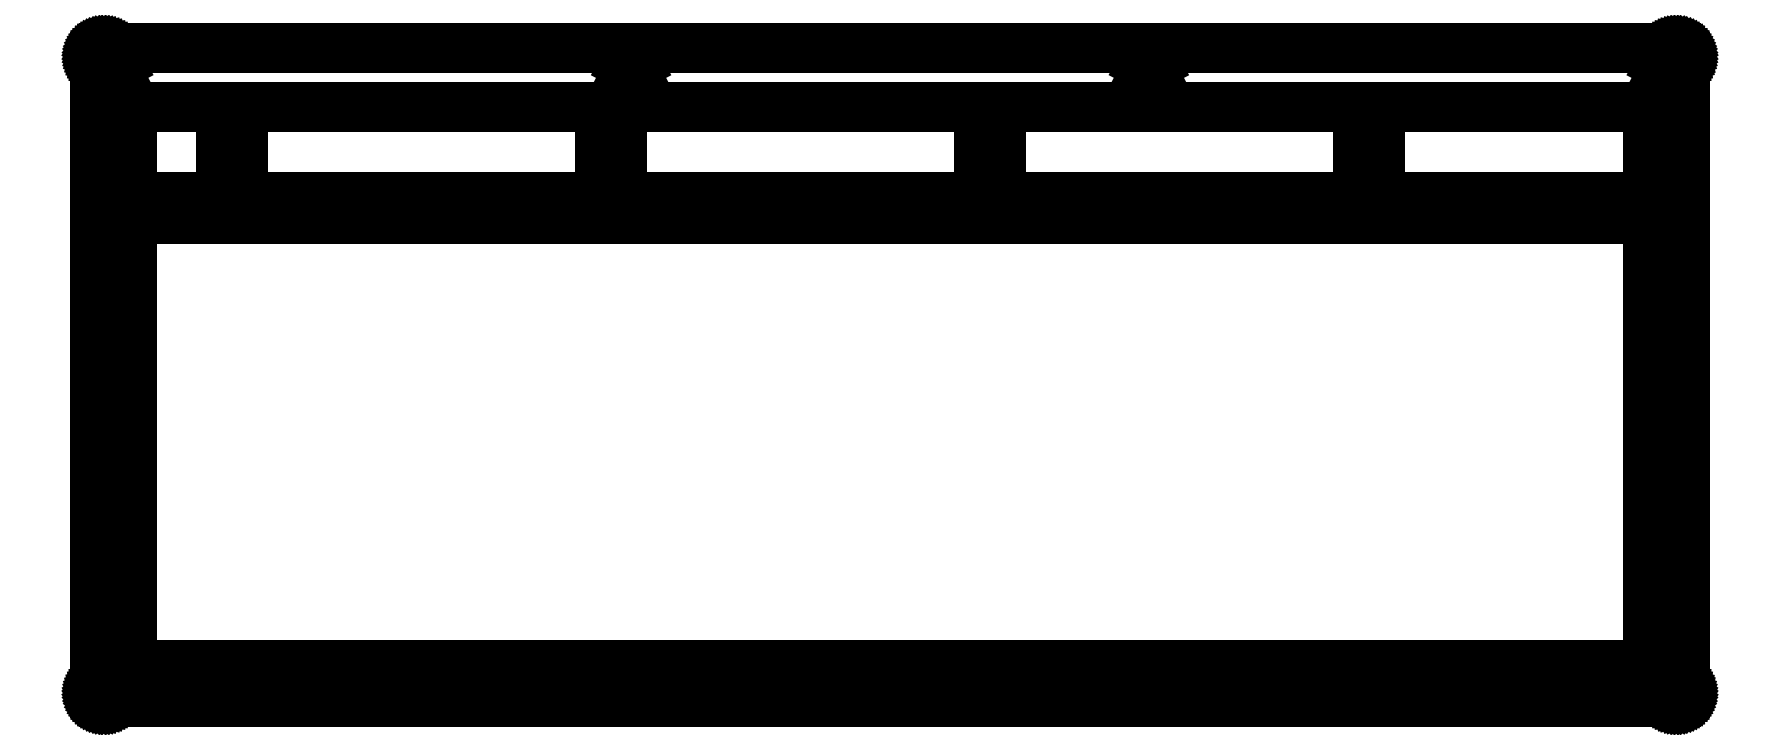
<metadata>
{"format":"dxf","ext":"dxf","renderer":"ezdxf+matplotlib","layout":"modelspace","background":"white","min_lineweight":24,"dpi":150}
</metadata>
<code>
0
SECTION
2
ENTITIES
0
LINE
8
0
10
337.9
20
140
30
0
11
338.1
21
140
31
0
0
LINE
8
0
10
338.1
20
140
30
0
11
338.3
21
139.9
31
0
0
LINE
8
0
10
338.3
20
139.9
30
0
11
338.4
21
139.9
31
0
0
LINE
8
0
10
338.4
20
139.9
30
0
11
338.6
21
139.9
31
0
0
LINE
8
0
10
338.6
20
139.9
30
0
11
338.7
21
139.8
31
0
0
LINE
8
0
10
338.7
20
139.8
30
0
11
338.9
21
139.7
31
0
0
LINE
8
0
10
338.9
20
139.7
30
0
11
339
21
139.7
31
0
0
LINE
8
0
10
339
20
139.7
30
0
11
339.1
21
139.6
31
0
0
LINE
8
0
10
339.1
20
139.6
30
0
11
339.2
21
139.5
31
0
0
LINE
8
0
10
339.2
20
139.5
30
0
11
339.4
21
139.4
31
0
0
LINE
8
0
10
339.4
20
139.4
30
0
11
339.5
21
139.3
31
0
0
LINE
8
0
10
339.5
20
139.3
30
0
11
339.6
21
139.1
31
0
0
LINE
8
0
10
339.6
20
139.1
30
0
11
339.7
21
139
31
0
0
LINE
8
0
10
339.7
20
139
30
0
11
339.7
21
138.9
31
0
0
LINE
8
0
10
339.7
20
138.9
30
0
11
339.8
21
138.7
31
0
0
LINE
8
0
10
339.8
20
138.7
30
0
11
339.8
21
138.6
31
0
0
LINE
8
0
10
339.8
20
138.6
30
0
11
339.9
21
138.4
31
0
0
LINE
8
0
10
339.9
20
138.4
30
0
11
339.9
21
138.3
31
0
0
LINE
8
0
10
339.9
20
138.3
30
0
11
339.9
21
138.1
31
0
0
LINE
8
0
10
339.9
20
138.1
30
0
11
339.9
21
138
31
0
0
LINE
8
0
10
339.9
20
138
30
0
11
339.9
21
2.132
31
0
0
LINE
8
0
10
339.9
20
2.132
30
0
11
339.9
21
1.975
31
0
0
LINE
8
0
10
339.9
20
1.975
30
0
11
339.9
21
1.819
31
0
0
LINE
8
0
10
339.9
20
1.819
30
0
11
339.9
21
1.665
31
0
0
LINE
8
0
10
339.9
20
1.665
30
0
11
339.8
21
1.513
31
0
0
LINE
8
0
10
339.8
20
1.513
30
0
11
339.8
21
1.366
31
0
0
LINE
8
0
10
339.8
20
1.366
30
0
11
339.7
21
1.224
31
0
0
LINE
8
0
10
339.7
20
1.224
30
0
11
339.7
21
1.087
31
0
0
LINE
8
0
10
339.7
20
1.087
30
0
11
339.6
21
0.9564
31
0
0
LINE
8
0
10
339.6
20
0.9564
30
0
11
339.5
21
0.8337
31
0
0
LINE
8
0
10
339.5
20
0.8337
30
0
11
339.4
21
0.718
31
0
0
LINE
8
0
10
339.4
20
0.718
30
0
11
339.2
21
0.6119
31
0
0
LINE
8
0
10
339.2
20
0.6119
30
0
11
339.1
21
0.5126
31
0
0
LINE
8
0
10
339.1
20
0.5126
30
0
11
339
21
0.4258
31
0
0
LINE
8
0
10
339
20
0.4258
30
0
11
338.9
21
0.3486
31
0
0
LINE
8
0
10
338.9
20
0.3486
30
0
11
338.7
21
0.2839
31
0
0
LINE
8
0
10
338.7
20
0.2839
30
0
11
338.6
21
0.2288
31
0
0
LINE
8
0
10
338.6
20
0.2288
30
0
11
338.4
21
0.1874
31
0
0
LINE
8
0
10
338.4
20
0.1874
30
0
11
338.3
21
0.1557
31
0
0
LINE
8
0
10
338.3
20
0.1557
30
0
11
338.1
21
0.1378
31
0
0
LINE
8
0
10
338.1
20
0.1378
30
0
11
337.9
21
0.1309
31
0
0
LINE
8
0
10
337.9
20
0.1309
30
0
11
2.096
21
0.1309
31
0
0
LINE
8
0
10
2.096
20
0.1309
30
0
11
1.939
21
0.1378
31
0
0
LINE
8
0
10
1.939
20
0.1378
30
0
11
1.782
21
0.1557
31
0
0
LINE
8
0
10
1.782
20
0.1557
30
0
11
1.629
21
0.1874
31
0
0
LINE
8
0
10
1.629
20
0.1874
30
0
11
1.476
21
0.2288
31
0
0
LINE
8
0
10
1.476
20
0.2288
30
0
11
1.33
21
0.2839
31
0
0
LINE
8
0
10
1.33
20
0.2839
30
0
11
1.188
21
0.3486
31
0
0
LINE
8
0
10
1.188
20
0.3486
30
0
11
1.05
21
0.4258
31
0
0
LINE
8
0
10
1.05
20
0.4258
30
0
11
0.9192
21
0.5126
31
0
0
LINE
8
0
10
0.9192
20
0.5126
30
0
11
0.7965
21
0.6119
31
0
0
LINE
8
0
10
0.7965
20
0.6119
30
0
11
0.6808
21
0.718
31
0
0
LINE
8
0
10
0.6808
20
0.718
30
0
11
0.5746
21
0.8337
31
0
0
LINE
8
0
10
0.5746
20
0.8337
30
0
11
0.4768
21
0.9564
31
0
0
LINE
8
0
10
0.4768
20
0.9564
30
0
11
0.39
21
1.087
31
0
0
LINE
8
0
10
0.39
20
1.087
30
0
11
0.3128
21
1.224
31
0
0
LINE
8
0
10
0.3128
20
1.224
30
0
11
0.248
21
1.366
31
0
0
LINE
8
0
10
0.248
20
1.366
30
0
11
0.1929
21
1.513
31
0
0
LINE
8
0
10
0.1929
20
1.513
30
0
11
0.1502
21
1.665
31
0
0
LINE
8
0
10
0.1502
20
1.665
30
0
11
0.1199
21
1.819
31
0
0
LINE
8
0
10
0.1199
20
1.819
30
0
11
0.102
21
1.975
31
0
0
LINE
8
0
10
0.102
20
1.975
30
0
11
0.09508
21
2.132
31
0
0
LINE
8
0
10
0.09508
20
2.132
30
0
11
0.09508
21
138
31
0
0
LINE
8
0
10
0.09508
20
138
30
0
11
0.102
21
138.1
31
0
0
LINE
8
0
10
0.102
20
138.1
30
0
11
0.1199
21
138.3
31
0
0
LINE
8
0
10
0.1199
20
138.3
30
0
11
0.1502
21
138.4
31
0
0
LINE
8
0
10
0.1502
20
138.4
30
0
11
0.1929
21
138.6
31
0
0
LINE
8
0
10
0.1929
20
138.6
30
0
11
0.248
21
138.7
31
0
0
LINE
8
0
10
0.248
20
138.7
30
0
11
0.3128
21
138.9
31
0
0
LINE
8
0
10
0.3128
20
138.9
30
0
11
0.39
21
139
31
0
0
LINE
8
0
10
0.39
20
139
30
0
11
0.4768
21
139.1
31
0
0
LINE
8
0
10
0.4768
20
139.1
30
0
11
0.5746
21
139.3
31
0
0
LINE
8
0
10
0.5746
20
139.3
30
0
11
0.6808
21
139.4
31
0
0
LINE
8
0
10
0.6808
20
139.4
30
0
11
0.7965
21
139.5
31
0
0
LINE
8
0
10
0.7965
20
139.5
30
0
11
0.9192
21
139.6
31
0
0
LINE
8
0
10
0.9192
20
139.6
30
0
11
1.05
21
139.7
31
0
0
LINE
8
0
10
1.05
20
139.7
30
0
11
1.188
21
139.7
31
0
0
LINE
8
0
10
1.188
20
139.7
30
0
11
1.33
21
139.8
31
0
0
LINE
8
0
10
1.33
20
139.8
30
0
11
1.476
21
139.9
31
0
0
LINE
8
0
10
1.476
20
139.9
30
0
11
1.629
21
139.9
31
0
0
LINE
8
0
10
1.629
20
139.9
30
0
11
1.782
21
139.9
31
0
0
LINE
8
0
10
1.782
20
139.9
30
0
11
1.939
21
140
31
0
0
LINE
8
0
10
1.939
20
140
30
0
11
2.096
21
140
31
0
0
LINE
8
0
10
2.096
20
140
30
0
11
337.9
21
140
31
0
0
LINE
8
0
10
3.631
20
5.558
30
0
11
3.214
21
5.345
31
0
0
LINE
8
0
10
3.214
20
5.345
30
0
11
2.881
21
5.013
31
0
0
LINE
8
0
10
2.881
20
5.013
30
0
11
2.668
21
4.596
31
0
0
LINE
8
0
10
2.668
20
4.596
30
0
11
2.595
21
4.131
31
0
0
LINE
8
0
10
2.595
20
4.131
30
0
11
2.668
21
3.668
31
0
0
LINE
8
0
10
2.668
20
3.668
30
0
11
2.881
21
3.251
31
0
0
LINE
8
0
10
2.881
20
3.251
30
0
11
3.214
21
2.919
31
0
0
LINE
8
0
10
3.214
20
2.919
30
0
11
3.631
21
2.705
31
0
0
LINE
8
0
10
3.631
20
2.705
30
0
11
4.096
21
2.631
31
0
0
LINE
8
0
10
4.096
20
2.631
30
0
11
4.559
21
2.705
31
0
0
LINE
8
0
10
4.559
20
2.705
30
0
11
4.976
21
2.919
31
0
0
LINE
8
0
10
4.976
20
2.919
30
0
11
5.308
21
3.251
31
0
0
LINE
8
0
10
5.308
20
3.251
30
0
11
5.522
21
3.668
31
0
0
LINE
8
0
10
5.522
20
3.668
30
0
11
5.595
21
4.131
31
0
0
LINE
8
0
10
5.595
20
4.131
30
0
11
5.522
21
4.596
31
0
0
LINE
8
0
10
5.522
20
4.596
30
0
11
5.308
21
5.013
31
0
0
LINE
8
0
10
5.308
20
5.013
30
0
11
4.976
21
5.345
31
0
0
LINE
8
0
10
4.976
20
5.345
30
0
11
4.559
21
5.558
31
0
0
LINE
8
0
10
4.559
20
5.558
30
0
11
4.096
21
5.631
31
0
0
LINE
8
0
10
4.096
20
5.631
30
0
11
3.631
21
5.558
31
0
0
LINE
8
0
10
114.2
20
5.558
30
0
11
113.8
21
5.345
31
0
0
LINE
8
0
10
113.8
20
5.345
30
0
11
113.5
21
5.013
31
0
0
LINE
8
0
10
113.5
20
5.013
30
0
11
113.3
21
4.596
31
0
0
LINE
8
0
10
113.3
20
4.596
30
0
11
113.2
21
4.131
31
0
0
LINE
8
0
10
113.2
20
4.131
30
0
11
113.3
21
3.668
31
0
0
LINE
8
0
10
113.3
20
3.668
30
0
11
113.5
21
3.251
31
0
0
LINE
8
0
10
113.5
20
3.251
30
0
11
113.8
21
2.919
31
0
0
LINE
8
0
10
113.8
20
2.919
30
0
11
114.2
21
2.705
31
0
0
LINE
8
0
10
114.2
20
2.705
30
0
11
114.7
21
2.631
31
0
0
LINE
8
0
10
114.7
20
2.631
30
0
11
115.2
21
2.705
31
0
0
LINE
8
0
10
115.2
20
2.705
30
0
11
115.6
21
2.919
31
0
0
LINE
8
0
10
115.6
20
2.919
30
0
11
115.9
21
3.251
31
0
0
LINE
8
0
10
115.9
20
3.251
30
0
11
116.1
21
3.668
31
0
0
LINE
8
0
10
116.1
20
3.668
30
0
11
116.2
21
4.131
31
0
0
LINE
8
0
10
116.2
20
4.131
30
0
11
116.1
21
4.596
31
0
0
LINE
8
0
10
116.1
20
4.596
30
0
11
115.9
21
5.013
31
0
0
LINE
8
0
10
115.9
20
5.013
30
0
11
115.6
21
5.345
31
0
0
LINE
8
0
10
115.6
20
5.345
30
0
11
115.2
21
5.558
31
0
0
LINE
8
0
10
115.2
20
5.558
30
0
11
114.7
21
5.631
31
0
0
LINE
8
0
10
114.7
20
5.631
30
0
11
114.2
21
5.558
31
0
0
LINE
8
0
10
224.9
20
5.558
30
0
11
224.4
21
5.345
31
0
0
LINE
8
0
10
224.4
20
5.345
30
0
11
224.1
21
5.013
31
0
0
LINE
8
0
10
224.1
20
5.013
30
0
11
223.9
21
4.596
31
0
0
LINE
8
0
10
223.9
20
4.596
30
0
11
223.8
21
4.131
31
0
0
LINE
8
0
10
223.8
20
4.131
30
0
11
223.9
21
3.668
31
0
0
LINE
8
0
10
223.9
20
3.668
30
0
11
224.1
21
3.251
31
0
0
LINE
8
0
10
224.1
20
3.251
30
0
11
224.4
21
2.919
31
0
0
LINE
8
0
10
224.4
20
2.919
30
0
11
224.9
21
2.705
31
0
0
LINE
8
0
10
224.9
20
2.705
30
0
11
225.3
21
2.631
31
0
0
LINE
8
0
10
225.3
20
2.631
30
0
11
225.8
21
2.705
31
0
0
LINE
8
0
10
225.8
20
2.705
30
0
11
226.2
21
2.919
31
0
0
LINE
8
0
10
226.2
20
2.919
30
0
11
226.5
21
3.251
31
0
0
LINE
8
0
10
226.5
20
3.251
30
0
11
226.8
21
3.668
31
0
0
LINE
8
0
10
226.8
20
3.668
30
0
11
226.8
21
4.131
31
0
0
LINE
8
0
10
226.8
20
4.131
30
0
11
226.8
21
4.596
31
0
0
LINE
8
0
10
226.8
20
4.596
30
0
11
226.5
21
5.013
31
0
0
LINE
8
0
10
226.5
20
5.013
30
0
11
226.2
21
5.345
31
0
0
LINE
8
0
10
226.2
20
5.345
30
0
11
225.8
21
5.558
31
0
0
LINE
8
0
10
225.8
20
5.558
30
0
11
225.3
21
5.631
31
0
0
LINE
8
0
10
225.3
20
5.631
30
0
11
224.9
21
5.558
31
0
0
LINE
8
0
10
335.5
20
5.558
30
0
11
335.1
21
5.345
31
0
0
LINE
8
0
10
335.1
20
5.345
30
0
11
334.7
21
5.013
31
0
0
LINE
8
0
10
334.7
20
5.013
30
0
11
334.5
21
4.596
31
0
0
LINE
8
0
10
334.5
20
4.596
30
0
11
334.4
21
4.131
31
0
0
LINE
8
0
10
334.4
20
4.131
30
0
11
334.5
21
3.668
31
0
0
LINE
8
0
10
334.5
20
3.668
30
0
11
334.7
21
3.251
31
0
0
LINE
8
0
10
334.7
20
3.251
30
0
11
335.1
21
2.919
31
0
0
LINE
8
0
10
335.1
20
2.919
30
0
11
335.5
21
2.705
31
0
0
LINE
8
0
10
335.5
20
2.705
30
0
11
335.9
21
2.631
31
0
0
LINE
8
0
10
335.9
20
2.631
30
0
11
336.4
21
2.705
31
0
0
LINE
8
0
10
336.4
20
2.705
30
0
11
336.8
21
2.919
31
0
0
LINE
8
0
10
336.8
20
2.919
30
0
11
337.2
21
3.251
31
0
0
LINE
8
0
10
337.2
20
3.251
30
0
11
337.4
21
3.668
31
0
0
LINE
8
0
10
337.4
20
3.668
30
0
11
337.4
21
4.131
31
0
0
LINE
8
0
10
337.4
20
4.131
30
0
11
337.4
21
4.596
31
0
0
LINE
8
0
10
337.4
20
4.596
30
0
11
337.2
21
5.013
31
0
0
LINE
8
0
10
337.2
20
5.013
30
0
11
336.8
21
5.345
31
0
0
LINE
8
0
10
336.8
20
5.345
30
0
11
336.4
21
5.558
31
0
0
LINE
8
0
10
336.4
20
5.558
30
0
11
335.9
21
5.631
31
0
0
LINE
8
0
10
335.9
20
5.631
30
0
11
335.5
21
5.558
31
0
0
LINE
8
0
10
8.093
20
103.4
30
0
11
8.093
21
84.33
31
0
0
LINE
8
0
10
8.093
20
84.33
30
0
11
8.095
21
84.33
31
0
0
LINE
8
0
10
8.095
20
84.33
30
0
11
8.095
21
65.28
31
0
0
LINE
8
0
10
8.095
20
65.28
30
0
11
8.093
21
65.28
31
0
0
LINE
8
0
10
8.093
20
65.28
30
0
11
8.093
21
46.23
31
0
0
LINE
8
0
10
8.093
20
46.23
30
0
11
8.095
21
46.23
31
0
0
LINE
8
0
10
8.095
20
46.23
30
0
11
8.095
21
8.132
31
0
0
LINE
8
0
10
8.095
20
8.132
30
0
11
331.9
21
8.132
31
0
0
LINE
8
0
10
331.9
20
8.132
30
0
11
331.9
21
103.4
31
0
0
LINE
8
0
10
331.9
20
103.4
30
0
11
8.093
21
103.4
31
0
0
LINE
8
0
10
3.631
20
71.47
30
0
11
3.214
21
71.26
31
0
0
LINE
8
0
10
3.214
20
71.26
30
0
11
2.881
21
70.93
31
0
0
LINE
8
0
10
2.881
20
70.93
30
0
11
2.668
21
70.51
31
0
0
LINE
8
0
10
2.668
20
70.51
30
0
11
2.595
21
70.04
31
0
0
LINE
8
0
10
2.595
20
70.04
30
0
11
2.668
21
69.58
31
0
0
LINE
8
0
10
2.668
20
69.58
30
0
11
2.881
21
69.16
31
0
0
LINE
8
0
10
2.881
20
69.16
30
0
11
3.214
21
68.83
31
0
0
LINE
8
0
10
3.214
20
68.83
30
0
11
3.631
21
68.62
31
0
0
LINE
8
0
10
3.631
20
68.62
30
0
11
4.096
21
68.54
31
0
0
LINE
8
0
10
4.096
20
68.54
30
0
11
4.559
21
68.62
31
0
0
LINE
8
0
10
4.559
20
68.62
30
0
11
4.976
21
68.83
31
0
0
LINE
8
0
10
4.976
20
68.83
30
0
11
5.308
21
69.16
31
0
0
LINE
8
0
10
5.308
20
69.16
30
0
11
5.522
21
69.58
31
0
0
LINE
8
0
10
5.522
20
69.58
30
0
11
5.595
21
70.04
31
0
0
LINE
8
0
10
5.595
20
70.04
30
0
11
5.522
21
70.51
31
0
0
LINE
8
0
10
5.522
20
70.51
30
0
11
5.308
21
70.93
31
0
0
LINE
8
0
10
5.308
20
70.93
30
0
11
4.976
21
71.26
31
0
0
LINE
8
0
10
4.976
20
71.26
30
0
11
4.559
21
71.47
31
0
0
LINE
8
0
10
4.559
20
71.47
30
0
11
4.096
21
71.54
31
0
0
LINE
8
0
10
4.096
20
71.54
30
0
11
3.631
21
71.47
31
0
0
LINE
8
0
10
335.5
20
71.47
30
0
11
335.1
21
71.26
31
0
0
LINE
8
0
10
335.1
20
71.26
30
0
11
334.7
21
70.93
31
0
0
LINE
8
0
10
334.7
20
70.93
30
0
11
334.5
21
70.51
31
0
0
LINE
8
0
10
334.5
20
70.51
30
0
11
334.4
21
70.04
31
0
0
LINE
8
0
10
334.4
20
70.04
30
0
11
334.5
21
69.58
31
0
0
LINE
8
0
10
334.5
20
69.58
30
0
11
334.7
21
69.16
31
0
0
LINE
8
0
10
334.7
20
69.16
30
0
11
335.1
21
68.83
31
0
0
LINE
8
0
10
335.1
20
68.83
30
0
11
335.5
21
68.62
31
0
0
LINE
8
0
10
335.5
20
68.62
30
0
11
335.9
21
68.54
31
0
0
LINE
8
0
10
335.9
20
68.54
30
0
11
336.4
21
68.62
31
0
0
LINE
8
0
10
336.4
20
68.62
30
0
11
336.8
21
68.83
31
0
0
LINE
8
0
10
336.8
20
68.83
30
0
11
337.2
21
69.16
31
0
0
LINE
8
0
10
337.2
20
69.16
30
0
11
337.4
21
69.58
31
0
0
LINE
8
0
10
337.4
20
69.58
30
0
11
337.4
21
70.04
31
0
0
LINE
8
0
10
337.4
20
70.04
30
0
11
337.4
21
70.51
31
0
0
LINE
8
0
10
337.4
20
70.51
30
0
11
337.2
21
70.93
31
0
0
LINE
8
0
10
337.2
20
70.93
30
0
11
336.8
21
71.26
31
0
0
LINE
8
0
10
336.8
20
71.26
30
0
11
336.4
21
71.47
31
0
0
LINE
8
0
10
336.4
20
71.47
30
0
11
335.9
21
71.54
31
0
0
LINE
8
0
10
335.9
20
71.54
30
0
11
335.5
21
71.47
31
0
0
LINE
8
0
10
274.8
20
127.2
30
0
11
331.9
21
127.2
31
0
0
LINE
8
0
10
331.9
20
127.2
30
0
11
331.9
21
108.1
31
0
0
LINE
8
0
10
331.9
20
108.1
30
0
11
274.8
21
108.1
31
0
0
LINE
8
0
10
274.8
20
108.1
30
0
11
274.8
21
127.2
31
0
0
LINE
8
0
10
193.8
20
127.2
30
0
11
270
21
127.2
31
0
0
LINE
8
0
10
270
20
127.2
30
0
11
270
21
108.1
31
0
0
LINE
8
0
10
270
20
108.1
30
0
11
193.8
21
108.1
31
0
0
LINE
8
0
10
193.8
20
108.1
30
0
11
193.8
21
127.2
31
0
0
LINE
8
0
10
112.9
20
127.2
30
0
11
189.1
21
127.2
31
0
0
LINE
8
0
10
189.1
20
127.2
30
0
11
189.1
21
108.1
31
0
0
LINE
8
0
10
189.1
20
108.1
30
0
11
112.9
21
108.1
31
0
0
LINE
8
0
10
112.9
20
108.1
30
0
11
112.9
21
127.2
31
0
0
LINE
8
0
10
31.91
20
127.2
30
0
11
108.1
21
127.2
31
0
0
LINE
8
0
10
108.1
20
127.2
30
0
11
108.1
21
108.1
31
0
0
LINE
8
0
10
108.1
20
108.1
30
0
11
31.91
21
108.1
31
0
0
LINE
8
0
10
31.91
20
108.1
30
0
11
31.91
21
127.2
31
0
0
LINE
8
0
10
8.093
20
127.2
30
0
11
27.15
21
127.2
31
0
0
LINE
8
0
10
27.15
20
127.2
30
0
11
27.15
21
108.1
31
0
0
LINE
8
0
10
27.15
20
108.1
30
0
11
8.093
21
108.1
31
0
0
LINE
8
0
10
8.093
20
108.1
30
0
11
8.093
21
127.2
31
0
0
LINE
8
0
10
3.631
20
137.4
30
0
11
3.214
21
137.2
31
0
0
LINE
8
0
10
3.214
20
137.2
30
0
11
2.881
21
136.8
31
0
0
LINE
8
0
10
2.881
20
136.8
30
0
11
2.668
21
136.4
31
0
0
LINE
8
0
10
2.668
20
136.4
30
0
11
2.595
21
136
31
0
0
LINE
8
0
10
2.595
20
136
30
0
11
2.668
21
135.5
31
0
0
LINE
8
0
10
2.668
20
135.5
30
0
11
2.881
21
135.1
31
0
0
LINE
8
0
10
2.881
20
135.1
30
0
11
3.214
21
134.7
31
0
0
LINE
8
0
10
3.214
20
134.7
30
0
11
3.631
21
134.5
31
0
0
LINE
8
0
10
3.631
20
134.5
30
0
11
4.096
21
134.5
31
0
0
LINE
8
0
10
4.096
20
134.5
30
0
11
4.559
21
134.5
31
0
0
LINE
8
0
10
4.559
20
134.5
30
0
11
4.976
21
134.7
31
0
0
LINE
8
0
10
4.976
20
134.7
30
0
11
5.308
21
135.1
31
0
0
LINE
8
0
10
5.308
20
135.1
30
0
11
5.522
21
135.5
31
0
0
LINE
8
0
10
5.522
20
135.5
30
0
11
5.595
21
136
31
0
0
LINE
8
0
10
5.595
20
136
30
0
11
5.522
21
136.4
31
0
0
LINE
8
0
10
5.522
20
136.4
30
0
11
5.308
21
136.8
31
0
0
LINE
8
0
10
5.308
20
136.8
30
0
11
4.976
21
137.2
31
0
0
LINE
8
0
10
4.976
20
137.2
30
0
11
4.559
21
137.4
31
0
0
LINE
8
0
10
4.559
20
137.4
30
0
11
4.096
21
137.5
31
0
0
LINE
8
0
10
4.096
20
137.5
30
0
11
3.631
21
137.4
31
0
0
LINE
8
0
10
335.5
20
137.4
30
0
11
335.1
21
137.2
31
0
0
LINE
8
0
10
335.1
20
137.2
30
0
11
334.7
21
136.8
31
0
0
LINE
8
0
10
334.7
20
136.8
30
0
11
334.5
21
136.4
31
0
0
LINE
8
0
10
334.5
20
136.4
30
0
11
334.4
21
136
31
0
0
LINE
8
0
10
334.4
20
136
30
0
11
334.5
21
135.5
31
0
0
LINE
8
0
10
334.5
20
135.5
30
0
11
334.7
21
135.1
31
0
0
LINE
8
0
10
334.7
20
135.1
30
0
11
335.1
21
134.7
31
0
0
LINE
8
0
10
335.1
20
134.7
30
0
11
335.5
21
134.5
31
0
0
LINE
8
0
10
335.5
20
134.5
30
0
11
335.9
21
134.5
31
0
0
LINE
8
0
10
335.9
20
134.5
30
0
11
336.4
21
134.5
31
0
0
LINE
8
0
10
336.4
20
134.5
30
0
11
336.8
21
134.7
31
0
0
LINE
8
0
10
336.8
20
134.7
30
0
11
337.2
21
135.1
31
0
0
LINE
8
0
10
337.2
20
135.1
30
0
11
337.4
21
135.5
31
0
0
LINE
8
0
10
337.4
20
135.5
30
0
11
337.4
21
136
31
0
0
LINE
8
0
10
337.4
20
136
30
0
11
337.4
21
136.4
31
0
0
LINE
8
0
10
337.4
20
136.4
30
0
11
337.2
21
136.8
31
0
0
LINE
8
0
10
337.2
20
136.8
30
0
11
336.8
21
137.2
31
0
0
LINE
8
0
10
336.8
20
137.2
30
0
11
336.4
21
137.4
31
0
0
LINE
8
0
10
336.4
20
137.4
30
0
11
335.9
21
137.5
31
0
0
LINE
8
0
10
335.9
20
137.5
30
0
11
335.5
21
137.4
31
0
0
LINE
8
0
10
224.9
20
137.4
30
0
11
224.4
21
137.2
31
0
0
LINE
8
0
10
224.4
20
137.2
30
0
11
224.1
21
136.8
31
0
0
LINE
8
0
10
224.1
20
136.8
30
0
11
223.9
21
136.4
31
0
0
LINE
8
0
10
223.9
20
136.4
30
0
11
223.8
21
136
31
0
0
LINE
8
0
10
223.8
20
136
30
0
11
223.9
21
135.5
31
0
0
LINE
8
0
10
223.9
20
135.5
30
0
11
224.1
21
135.1
31
0
0
LINE
8
0
10
224.1
20
135.1
30
0
11
224.4
21
134.7
31
0
0
LINE
8
0
10
224.4
20
134.7
30
0
11
224.9
21
134.5
31
0
0
LINE
8
0
10
224.9
20
134.5
30
0
11
225.3
21
134.5
31
0
0
LINE
8
0
10
225.3
20
134.5
30
0
11
225.8
21
134.5
31
0
0
LINE
8
0
10
225.8
20
134.5
30
0
11
226.2
21
134.7
31
0
0
LINE
8
0
10
226.2
20
134.7
30
0
11
226.5
21
135.1
31
0
0
LINE
8
0
10
226.5
20
135.1
30
0
11
226.8
21
135.5
31
0
0
LINE
8
0
10
226.8
20
135.5
30
0
11
226.8
21
136
31
0
0
LINE
8
0
10
226.8
20
136
30
0
11
226.8
21
136.4
31
0
0
LINE
8
0
10
226.8
20
136.4
30
0
11
226.5
21
136.8
31
0
0
LINE
8
0
10
226.5
20
136.8
30
0
11
226.2
21
137.2
31
0
0
LINE
8
0
10
226.2
20
137.2
30
0
11
225.8
21
137.4
31
0
0
LINE
8
0
10
225.8
20
137.4
30
0
11
225.3
21
137.5
31
0
0
LINE
8
0
10
225.3
20
137.5
30
0
11
224.9
21
137.4
31
0
0
LINE
8
0
10
114.2
20
137.4
30
0
11
113.8
21
137.2
31
0
0
LINE
8
0
10
113.8
20
137.2
30
0
11
113.5
21
136.8
31
0
0
LINE
8
0
10
113.5
20
136.8
30
0
11
113.3
21
136.4
31
0
0
LINE
8
0
10
113.3
20
136.4
30
0
11
113.2
21
136
31
0
0
LINE
8
0
10
113.2
20
136
30
0
11
113.3
21
135.5
31
0
0
LINE
8
0
10
113.3
20
135.5
30
0
11
113.5
21
135.1
31
0
0
LINE
8
0
10
113.5
20
135.1
30
0
11
113.8
21
134.7
31
0
0
LINE
8
0
10
113.8
20
134.7
30
0
11
114.2
21
134.5
31
0
0
LINE
8
0
10
114.2
20
134.5
30
0
11
114.7
21
134.5
31
0
0
LINE
8
0
10
114.7
20
134.5
30
0
11
115.2
21
134.5
31
0
0
LINE
8
0
10
115.2
20
134.5
30
0
11
115.6
21
134.7
31
0
0
LINE
8
0
10
115.6
20
134.7
30
0
11
115.9
21
135.1
31
0
0
LINE
8
0
10
115.9
20
135.1
30
0
11
116.1
21
135.5
31
0
0
LINE
8
0
10
116.1
20
135.5
30
0
11
116.2
21
136
31
0
0
LINE
8
0
10
116.2
20
136
30
0
11
116.1
21
136.4
31
0
0
LINE
8
0
10
116.1
20
136.4
30
0
11
115.9
21
136.8
31
0
0
LINE
8
0
10
115.9
20
136.8
30
0
11
115.6
21
137.2
31
0
0
LINE
8
0
10
115.6
20
137.2
30
0
11
115.2
21
137.4
31
0
0
LINE
8
0
10
115.2
20
137.4
30
0
11
114.7
21
137.5
31
0
0
LINE
8
0
10
114.7
20
137.5
30
0
11
114.2
21
137.4
31
0
0
ENDSEC
0
EOF

</code>
